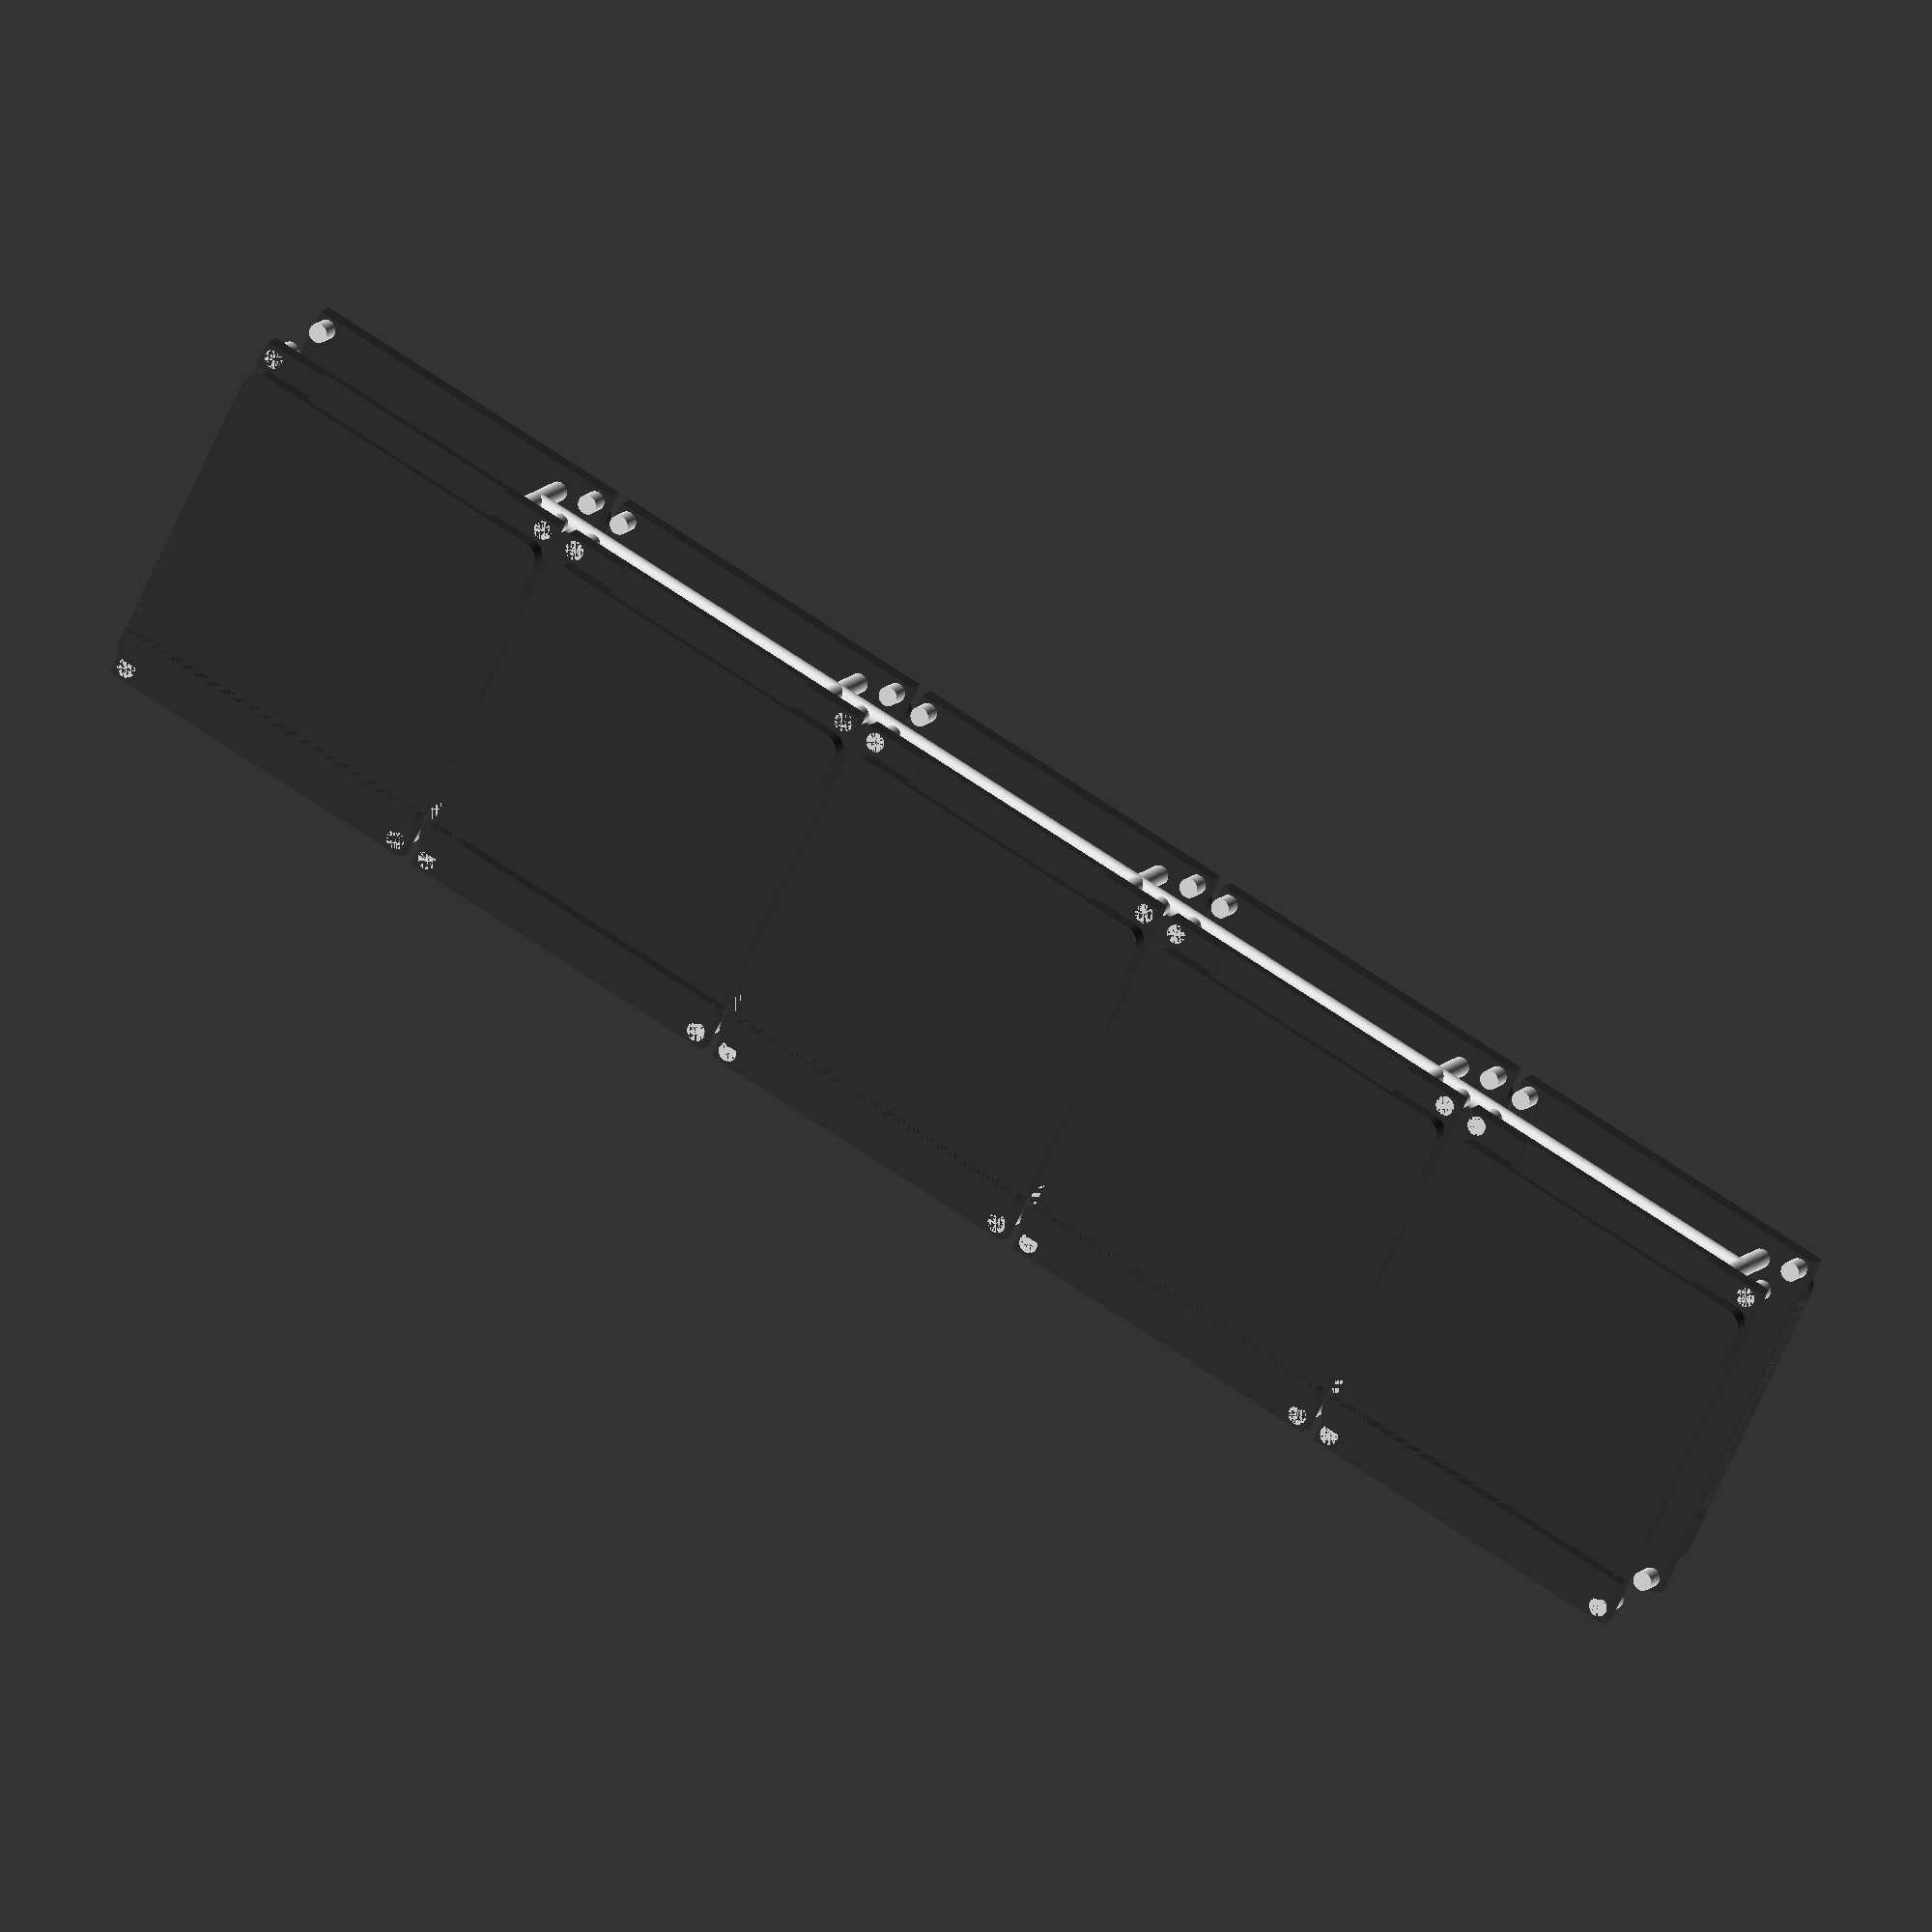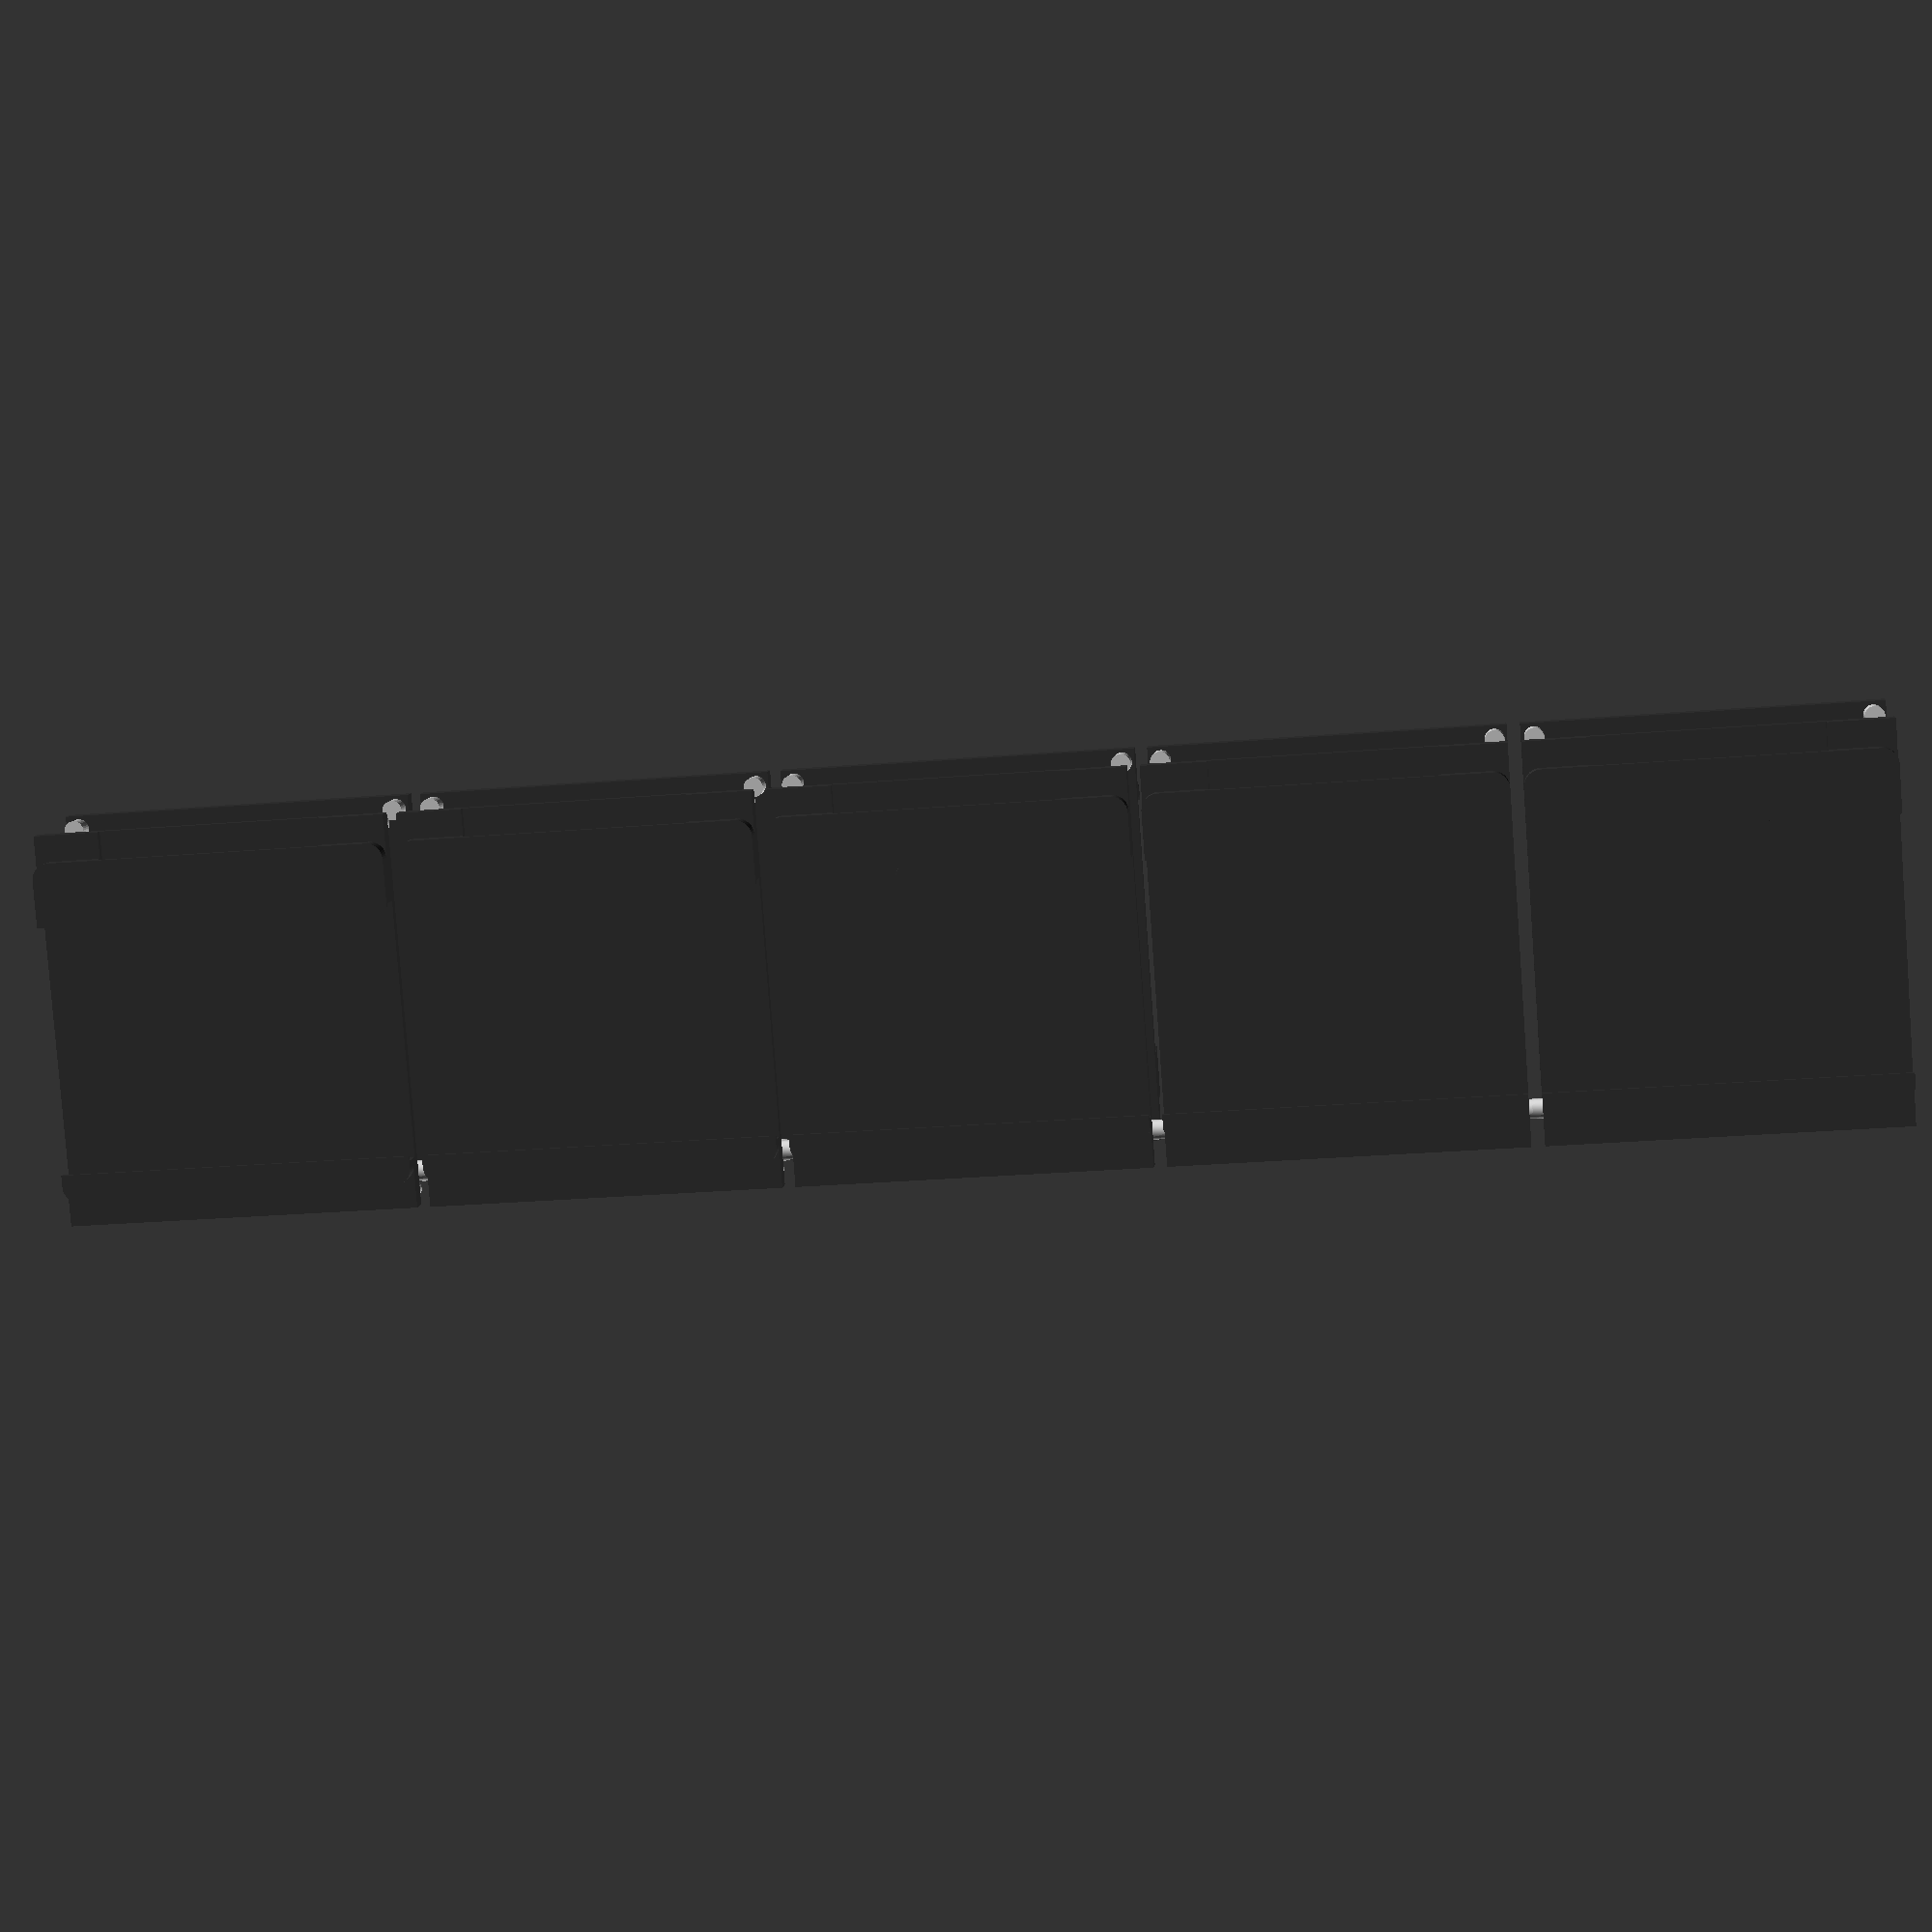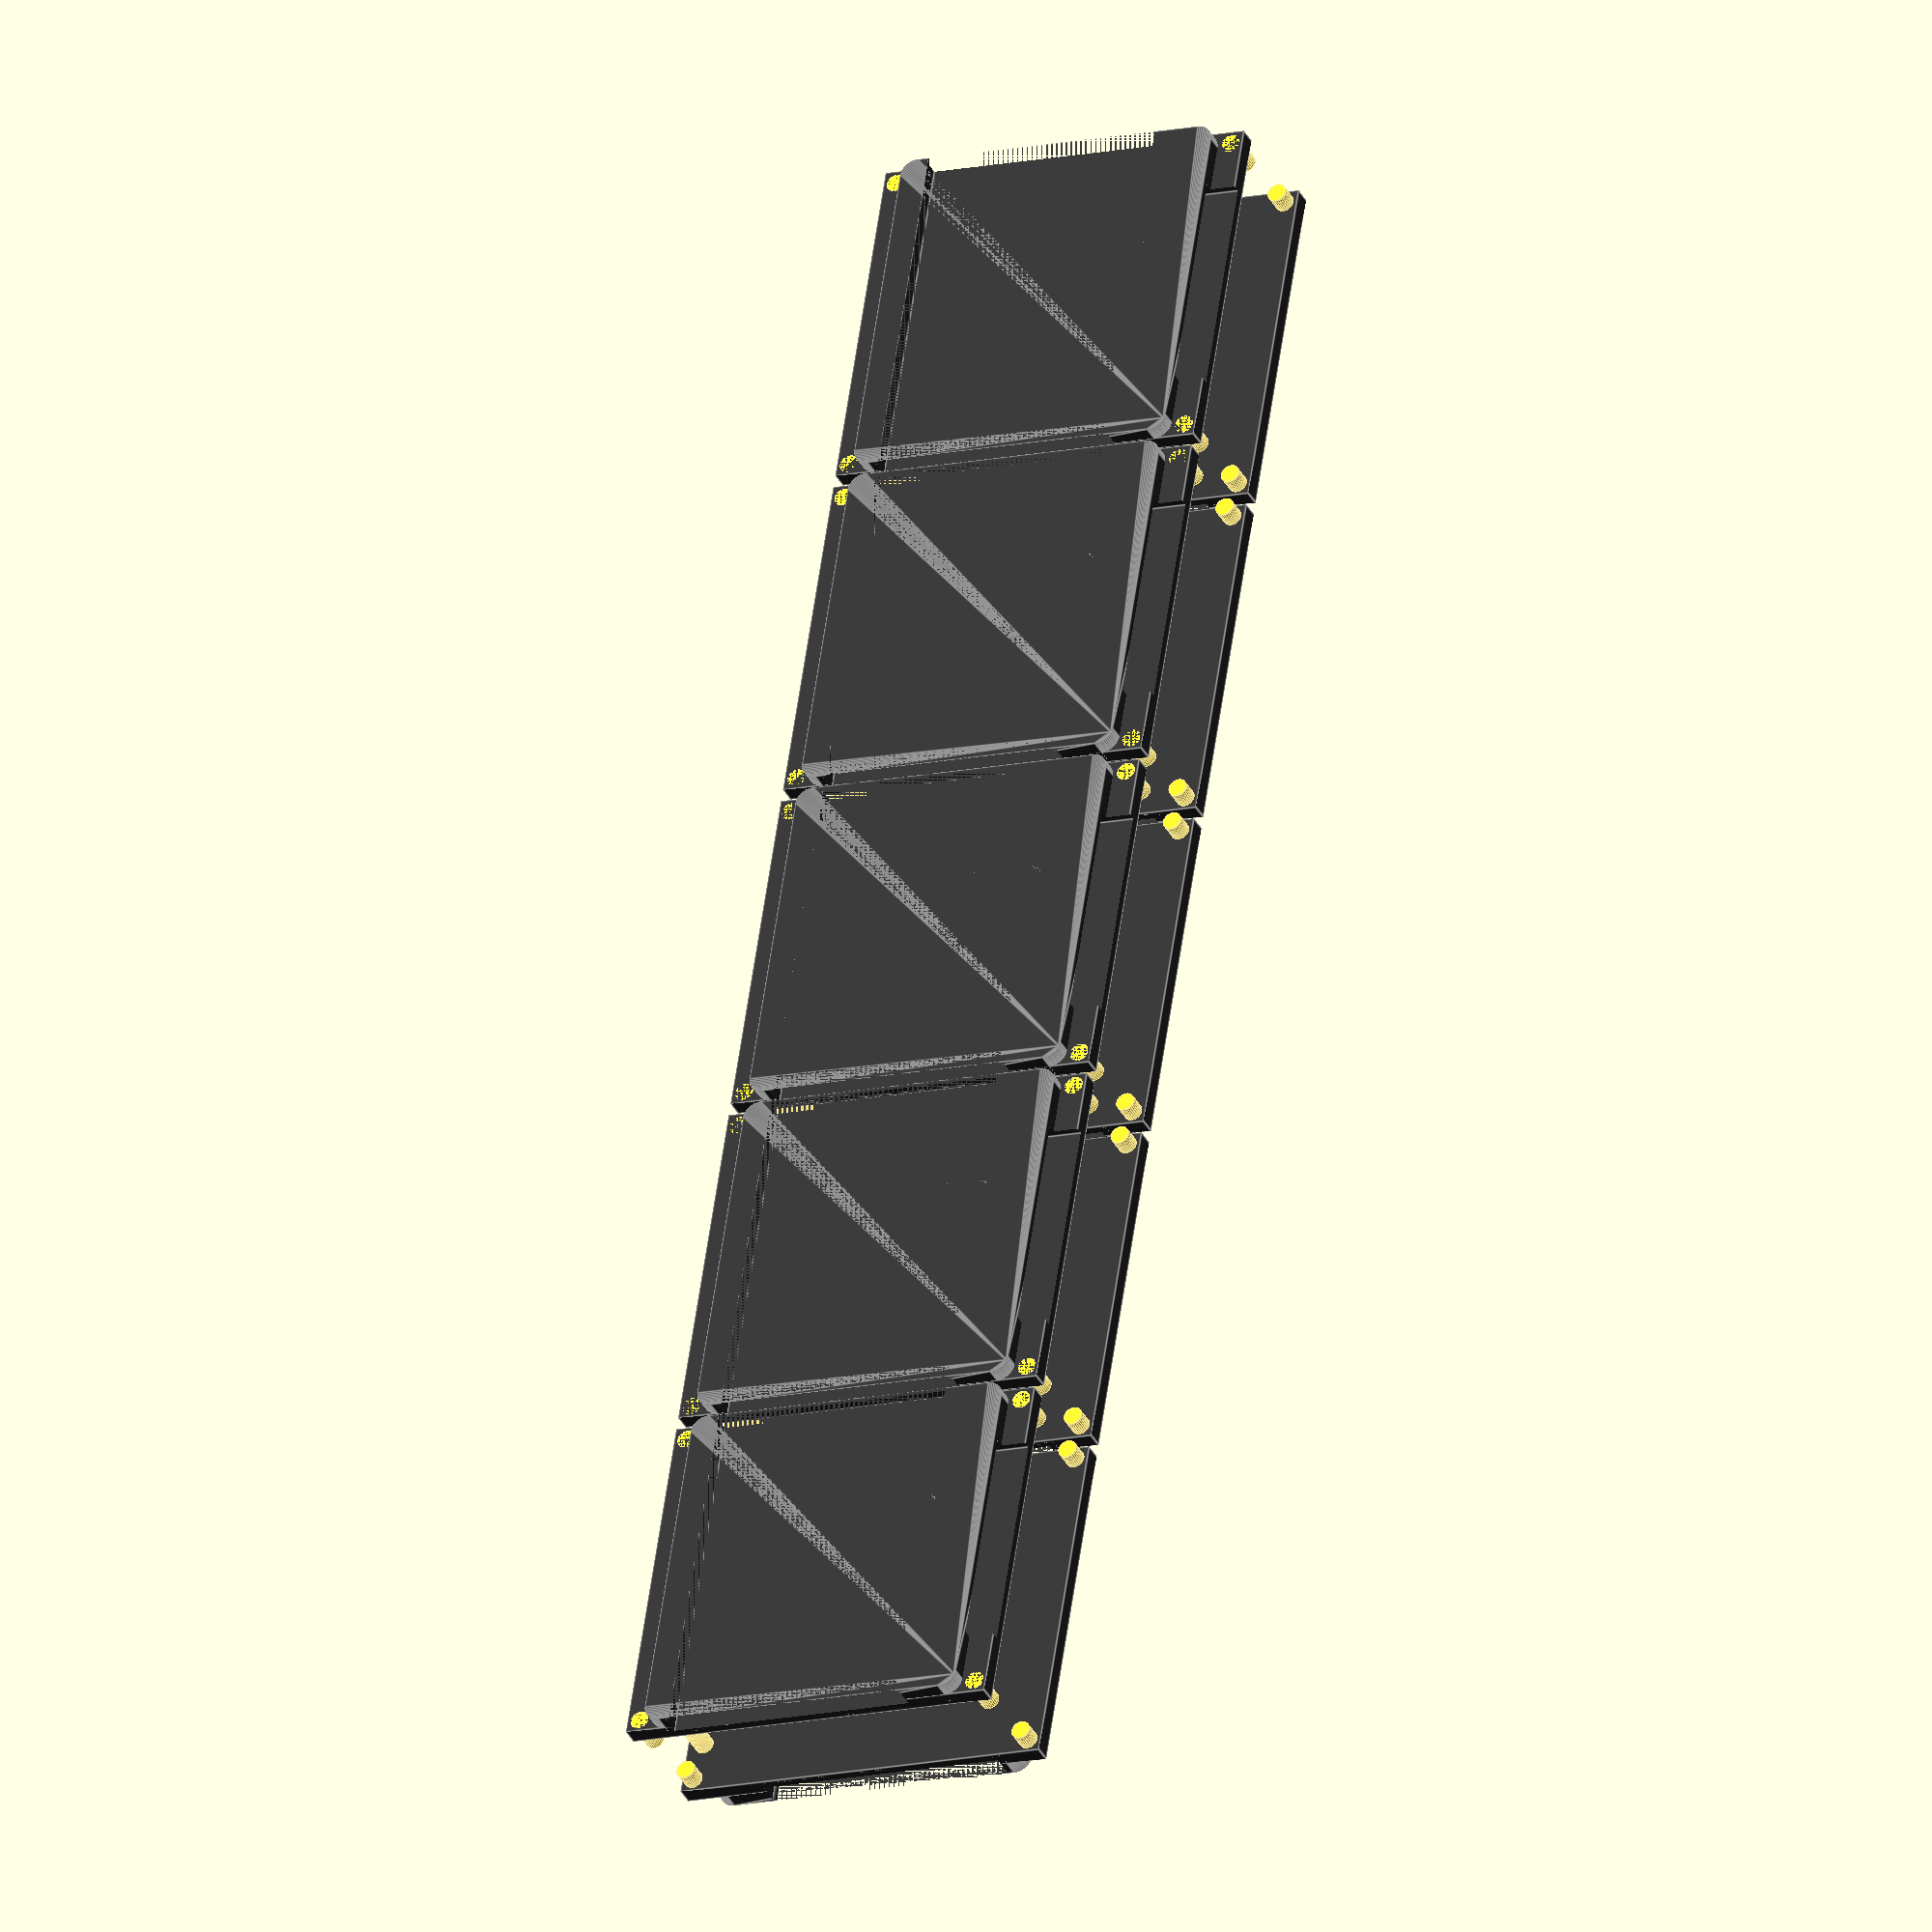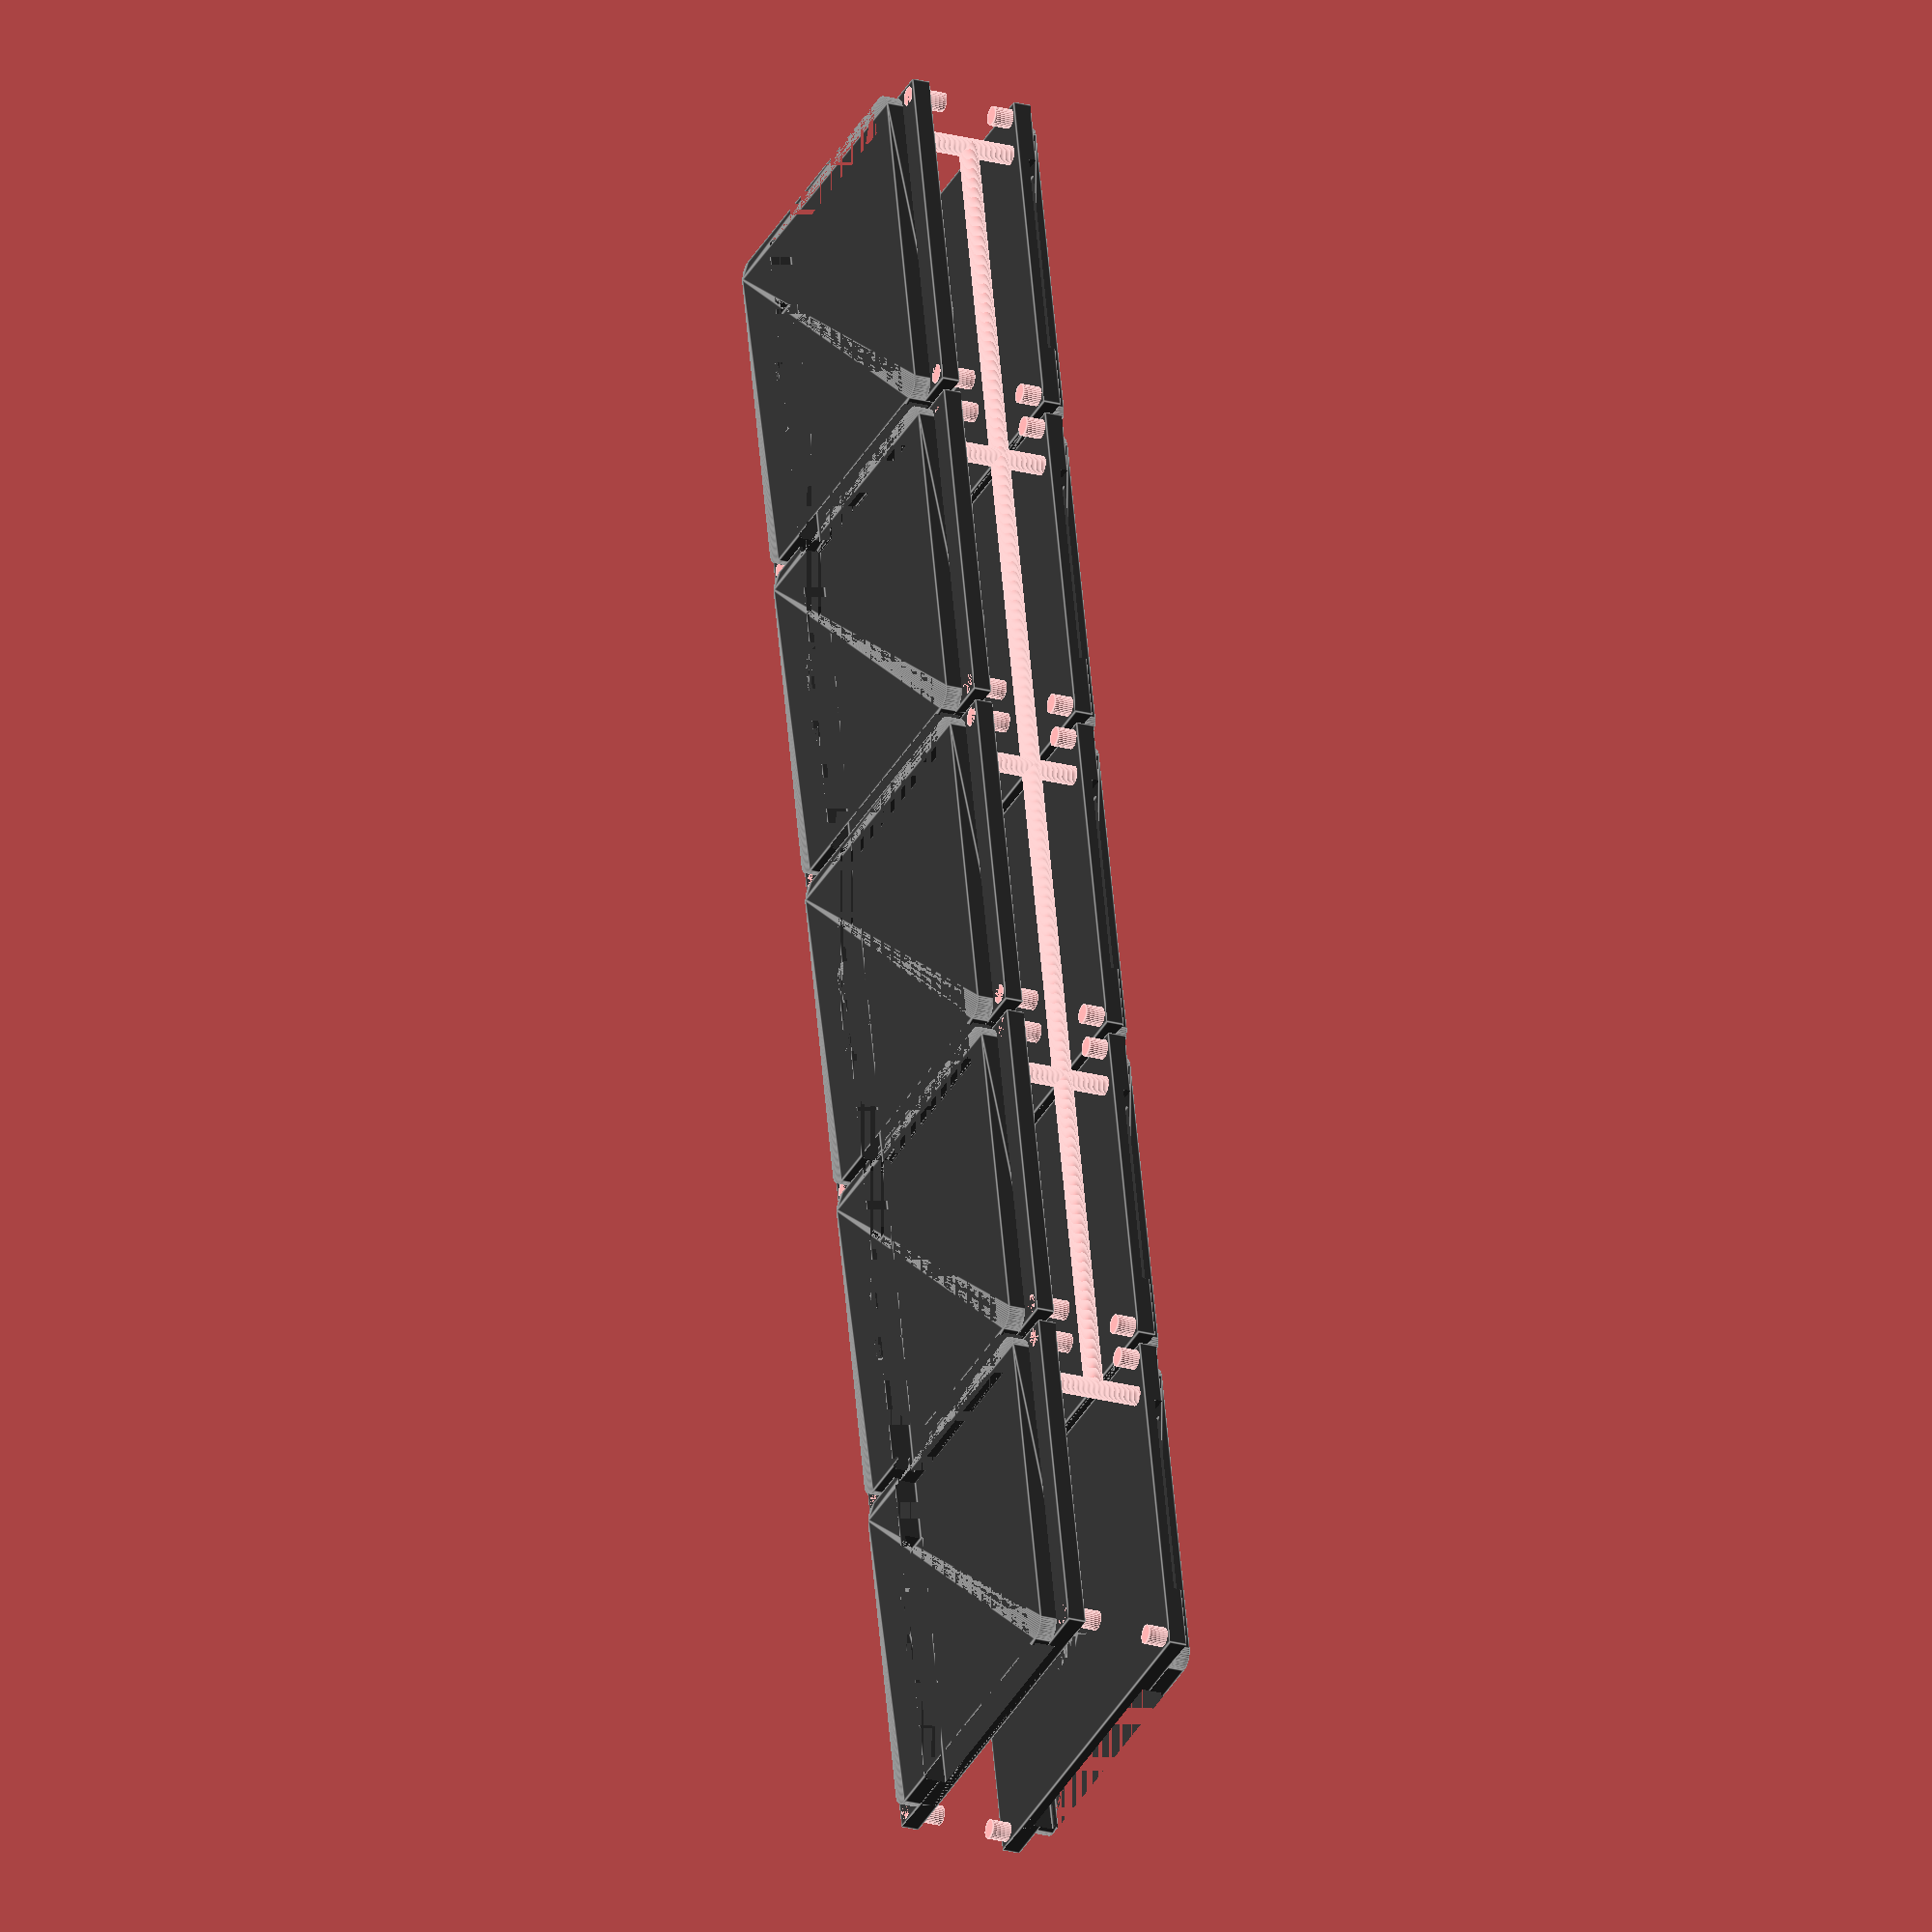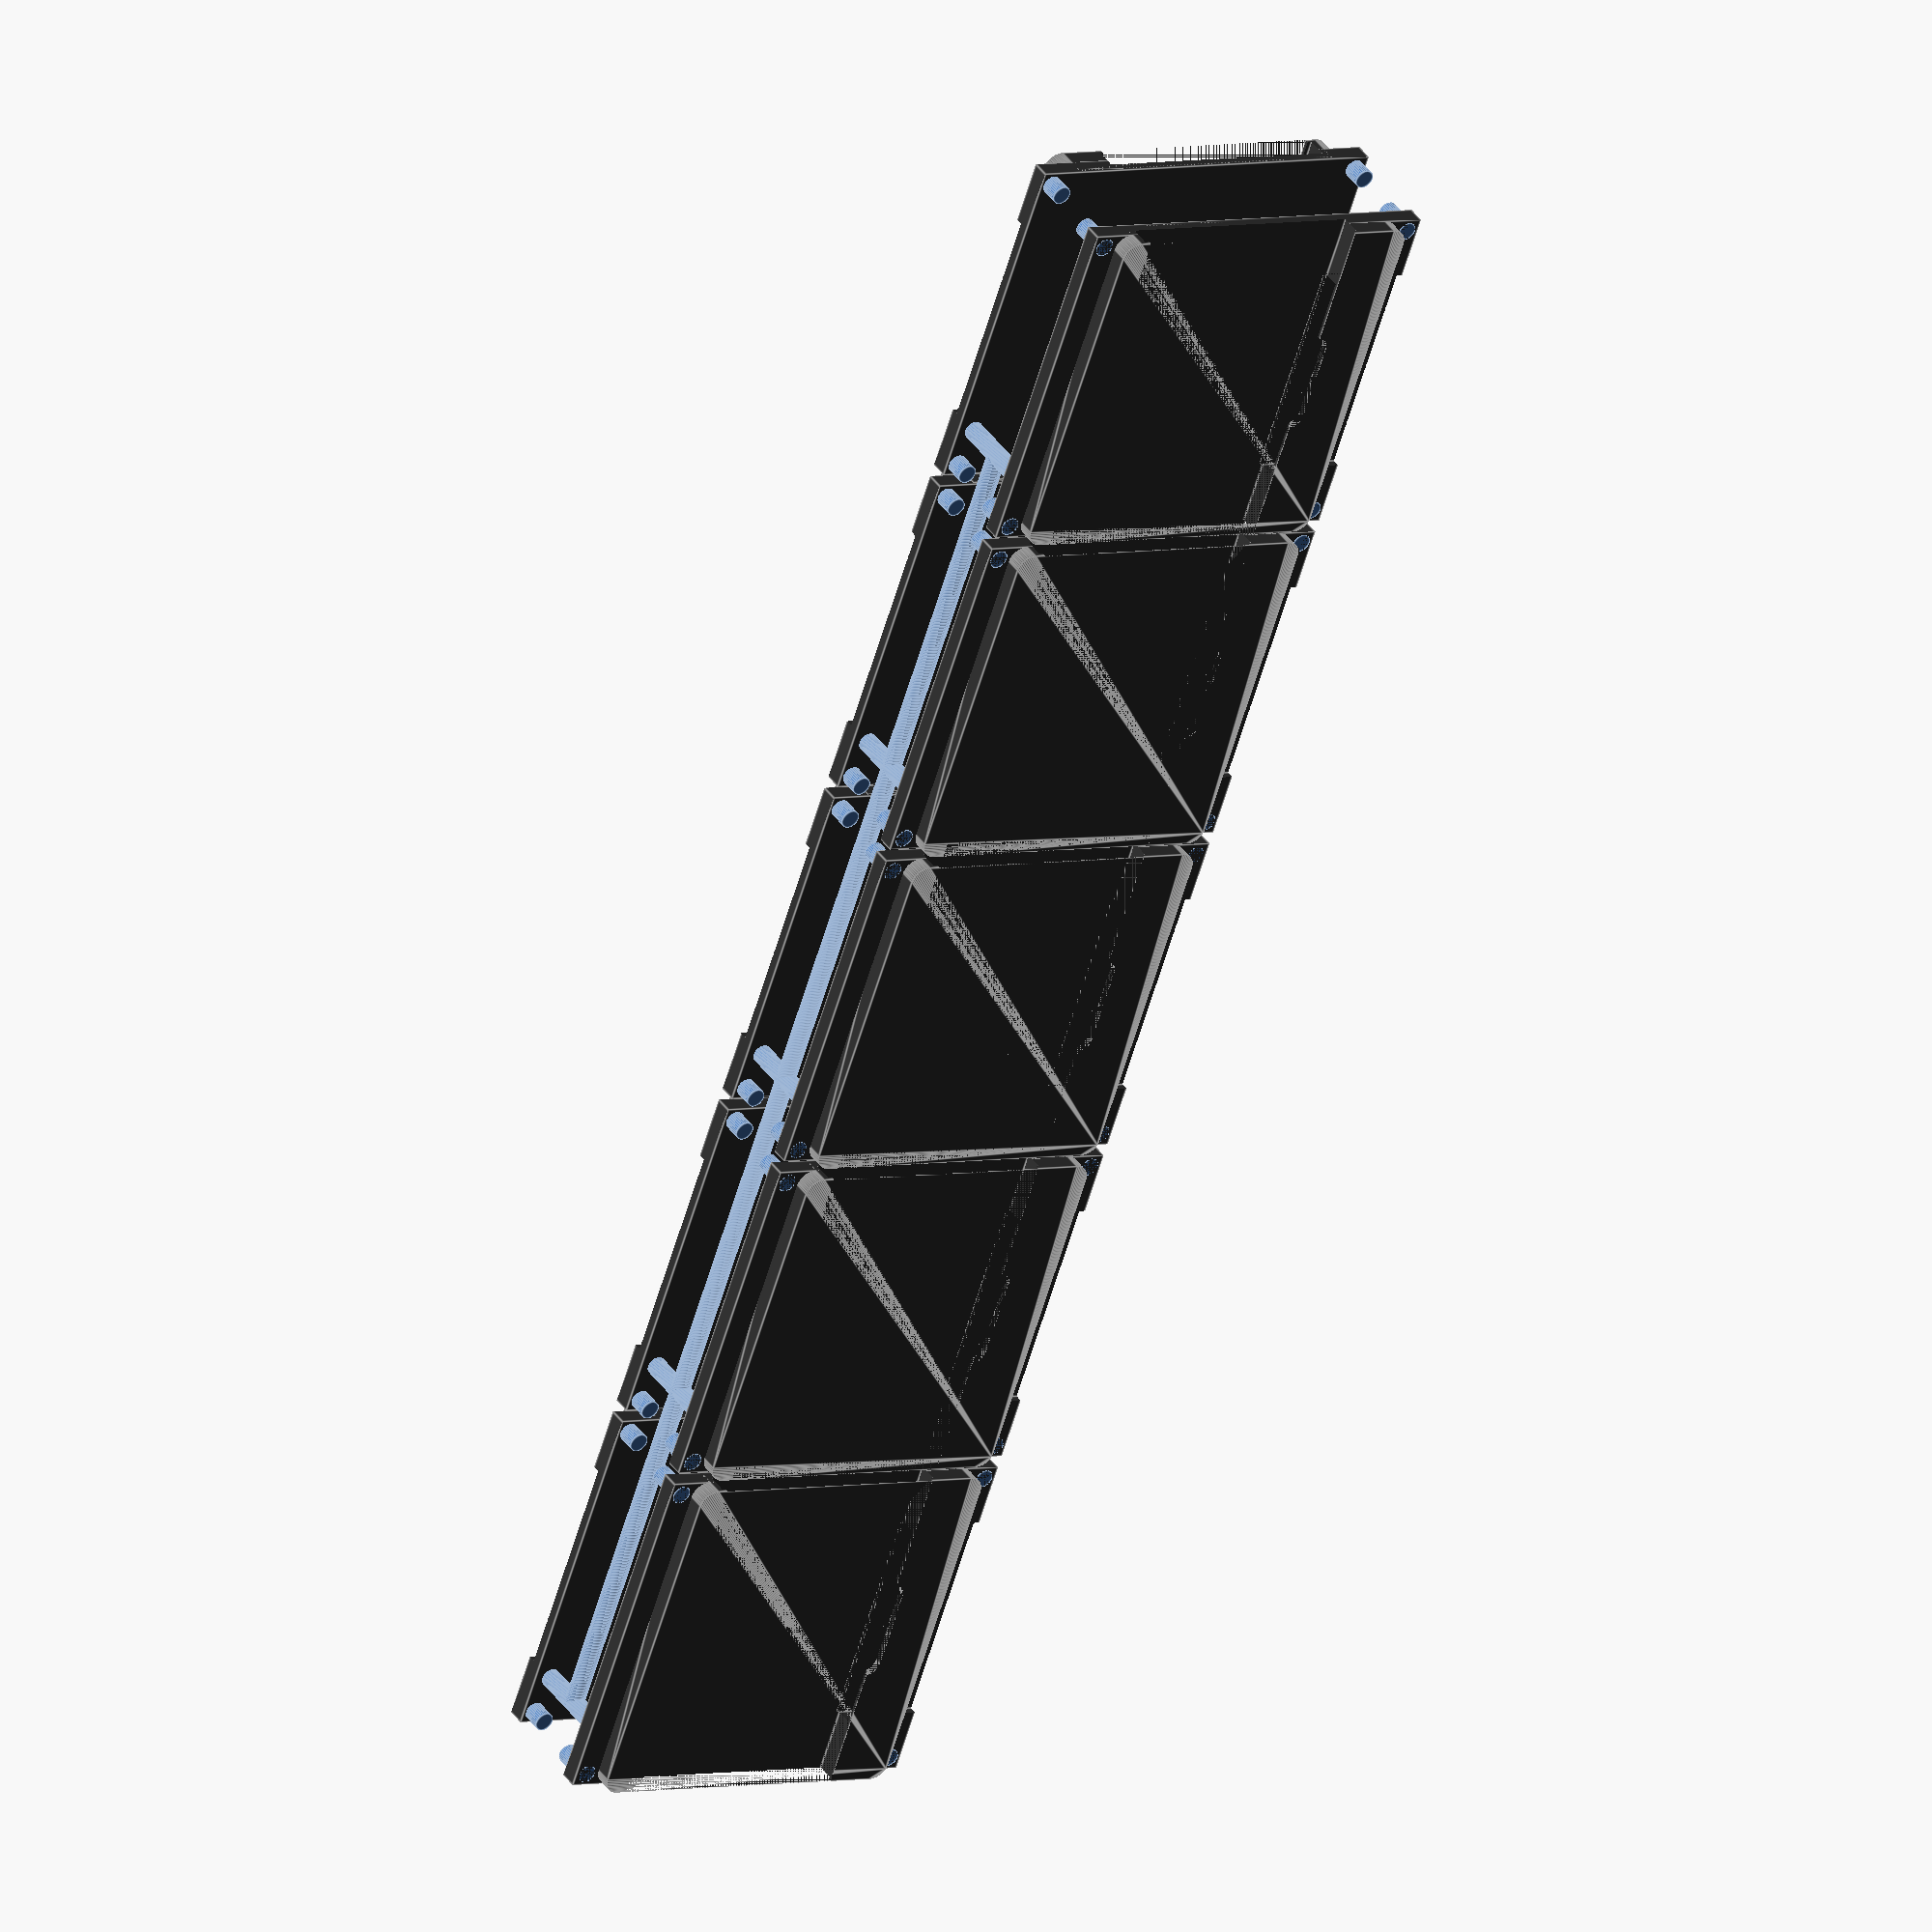
<openscad>
module cube_rounded_xy(x,y,z,r) {
    $fn=50;
    translate([r,r,0]) minkowski()
    {
      cube([x-2*r,y-2*r,z-r/4]);
      cylinder(r=r,h=r/4);
    }
}

revision = "r6";
text_font = "Liberation Mono:style=Bold";
text_size = 7;

surf_offset = 0.001;
disp_thickness = 1.6;
disp_emboss = 0.3;
disp_x = 27-0.05;
disp_y = 19.5+0.05;

cutout_y = 26-0.05;
cutout_thickness = 2.5;

pcb_thickness = 1.3;

lcd_x = 21.7;
lcd_y= 10.9;

module disp_holder(print_support, show_display) {
    
    if(show_display) {
        color([0.1,0.1,0.1, 0.8]) translate([0, 2-0.2, cutout_thickness-disp_thickness-disp_emboss]) cube([disp_x,disp_y,disp_thickness]);
        
        color([0.1,0.1,0.1]) translate([(disp_x-lcd_x)/2, 5, 2.15]) cube([lcd_x,lcd_y,0.1]);
    }
    
    color([0.2,0.2,0.2]) difference() {
        union() {
            cube_rounded_xy(disp_x, cutout_y, cutout_thickness, 1.25);    
            translate([0,-2,-0.2]) cube([disp_x,cutout_y+2*2,cutout_thickness-pcb_thickness+0.2]);
        }
        
        translate([-0.5, 2+disp_emboss/2, cutout_thickness-disp_thickness+surf_offset]) cube([disp_x+1,disp_y-disp_emboss*2,disp_thickness]);
        
        //display space
        translate([-0.5, 2-0.2, cutout_thickness-disp_thickness-disp_emboss]) cube([disp_x+1,disp_y,disp_thickness]);
        
        //flex cable cutout
        translate([(disp_x-17)/2,21,cutout_thickness-disp_thickness -0.3]) cube([17,10,1.3]);
        
        //tape cutout
        translate([(disp_x-8)/2,14,cutout_thickness-1]) cube_rounded_xy(8, 8, 1, 1);
        
        //revision text
        translate([disp_x/2,disp_y/2+2,0.3-surf_offset-0.2]) rotate([180,0,0]) linear_extrude(height = 0.3) {
            text(revision, size = text_size, font = text_font, halign = "center", valign = "center", $fn = 16);
        }
        
        //translate([-0.01,22.5,0]) cube([4.5,5.5,0.25]);
    }
    
    //distnace holders
    translate([26,-1,-1.701]) cylinder(r=0.75, h = 2.9, $fn=32);
    translate([1,-1,-1.701]) cylinder(r=0.75, h = 2.9, $fn=32);
    translate([26,27,-1.701]) cylinder(r=0.75, h = 2.9, $fn=32);
    translate([1,27,-1.701]) cylinder(r=0.75, h = 2.9, $fn=32);
    
    if(print_support) {
        translate([0,2-0.2,0]) //cylinder(r1=1,r2=1, h=pcb_thickness+disp_thickness-disp_emboss*2,$fn=30);
        cube([0.2,0.35,pcb_thickness+disp_thickness-disp_emboss*2], center = false);
        translate([disp_x-0.2,2-0.2,0]) //cylinder(r1=1,r2=1, h=pcb_thickness+disp_thickness-disp_emboss*2,$fn=30);
        cube([0.2,0.35,pcb_thickness+disp_thickness-disp_emboss*2], center = false);
    }
}

/*
disp_holder(false, false);

for ( i = [0 : 5] ){
    translate([0.5-(disp_x+1)*i-1,1,0.5]) rotate([0,-90,0]) cube([1,1.5,2], center=true);
    translate([0.5-(disp_x+1)*i-1,21.95,0.5]) rotate([0,-90,0]) cube([1,1.1,2], center=true);
    translate([-(disp_x+1)*(i+1),0,0]) disp_holder(false, false);
}
*/

for ( i = [0 : 4] ){
    translate([(disp_x+1)*i-6,0,-10]) cylinder(r=0.75, h=9, $fn=64);
    translate([(disp_x+1)*i-29,0,-2]) disp_holder(false, false);
    translate([(disp_x+1)*i-29,disp_y+7,-9.7]) rotate([180,0,0]) disp_holder(false, false);
}
translate([50, 0, -6]) rotate([0,90,0]) cylinder(r=0.75, h=112, $fn=64, center =true);
</openscad>
<views>
elev=166.9 azim=333.9 roll=334.4 proj=o view=wireframe
elev=352.4 azim=355.8 roll=6.0 proj=p view=solid
elev=35.0 azim=98.9 roll=24.3 proj=o view=edges
elev=22.7 azim=258.6 roll=64.6 proj=o view=edges
elev=141.1 azim=289.3 roll=210.5 proj=o view=edges
</views>
